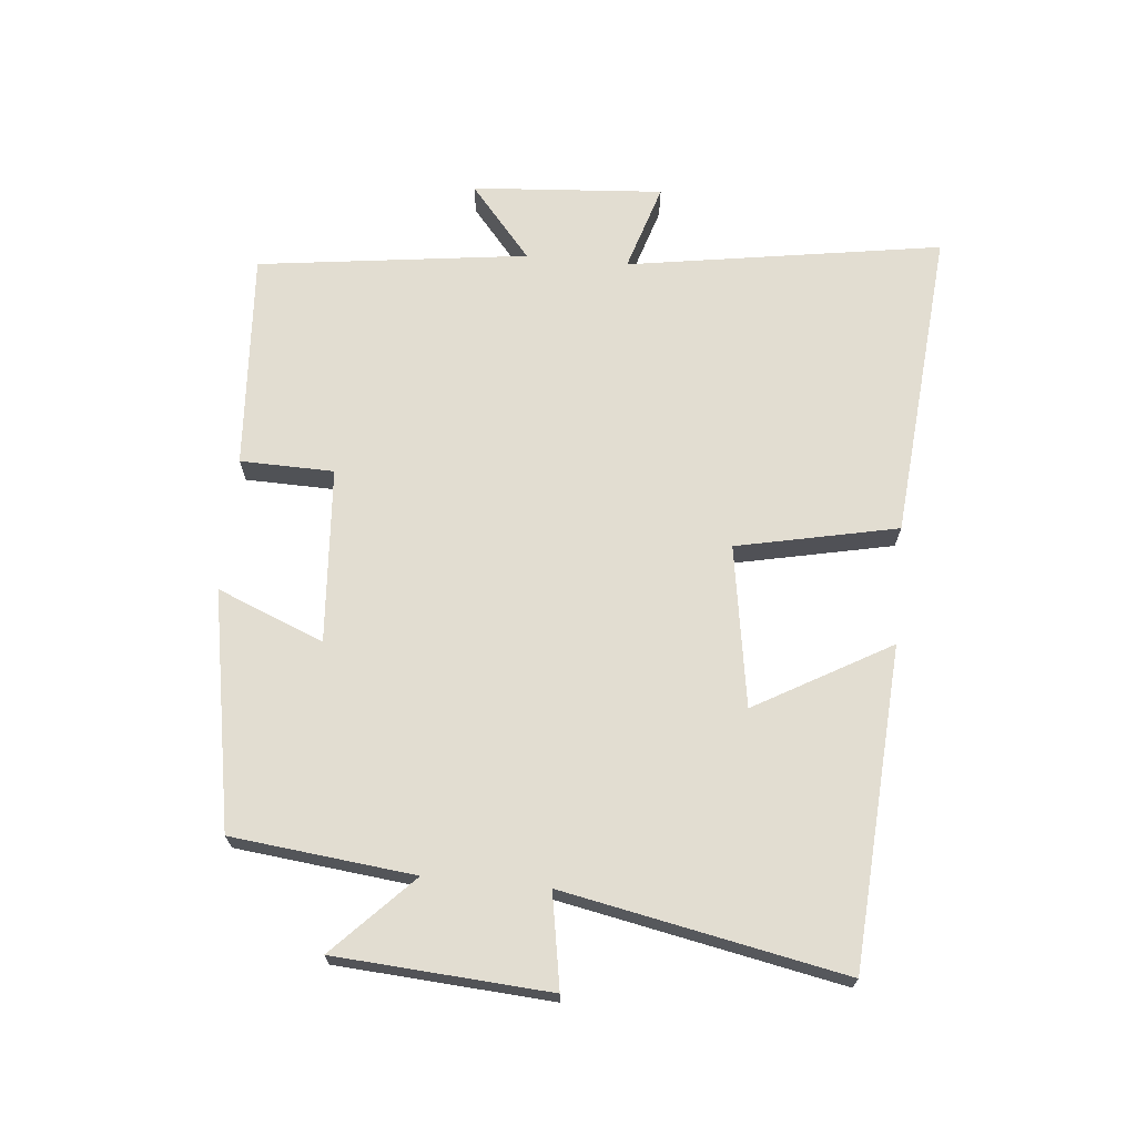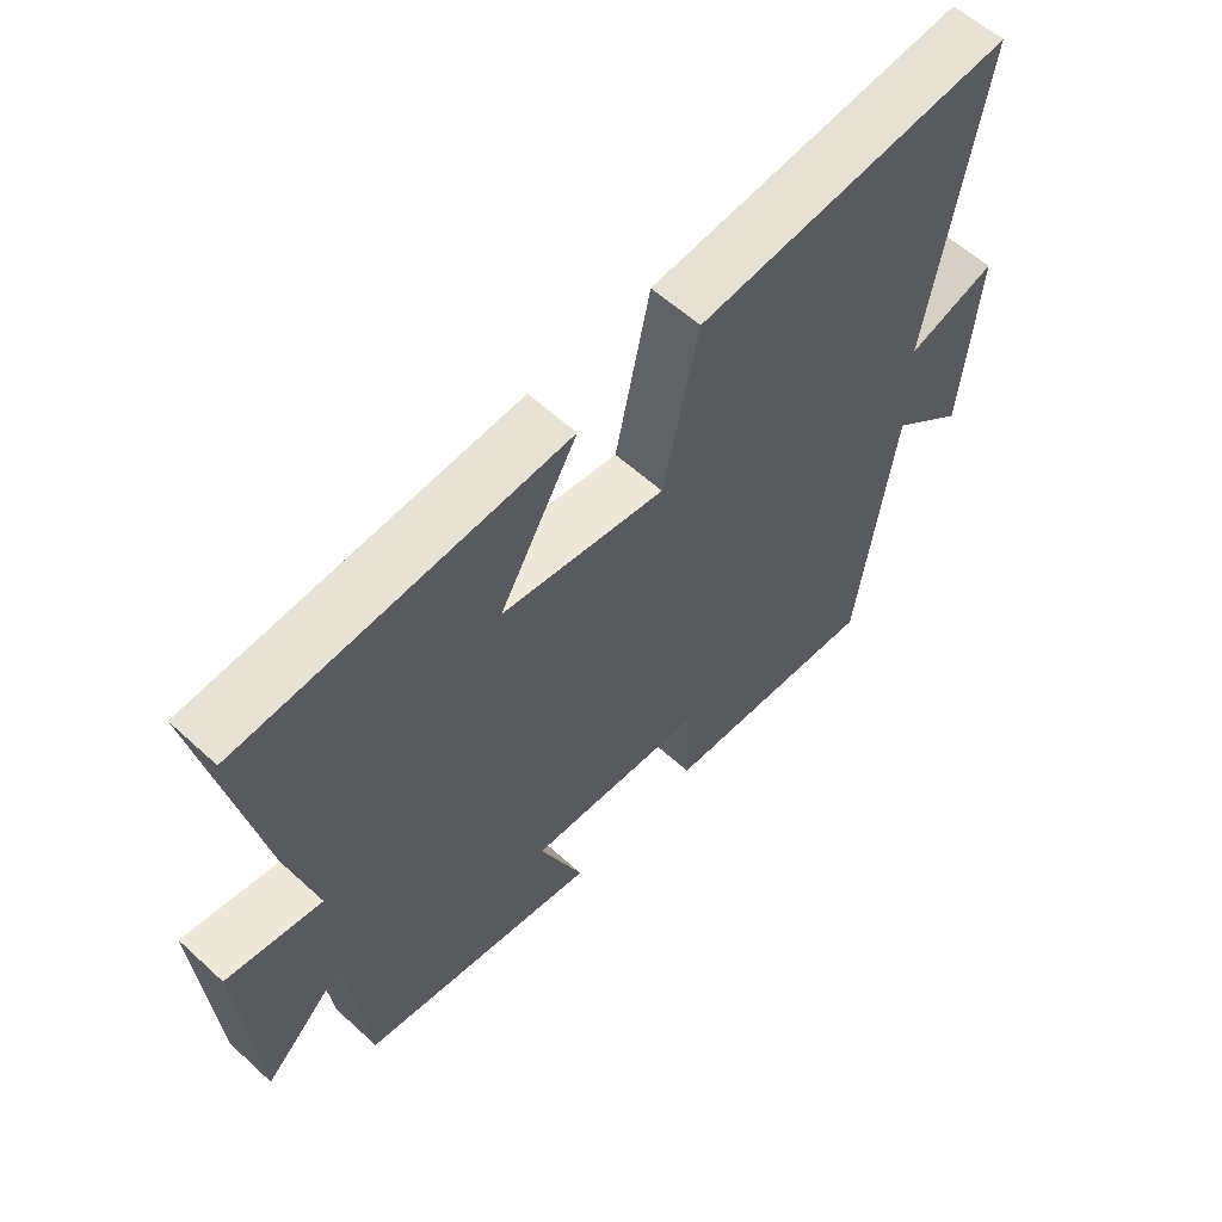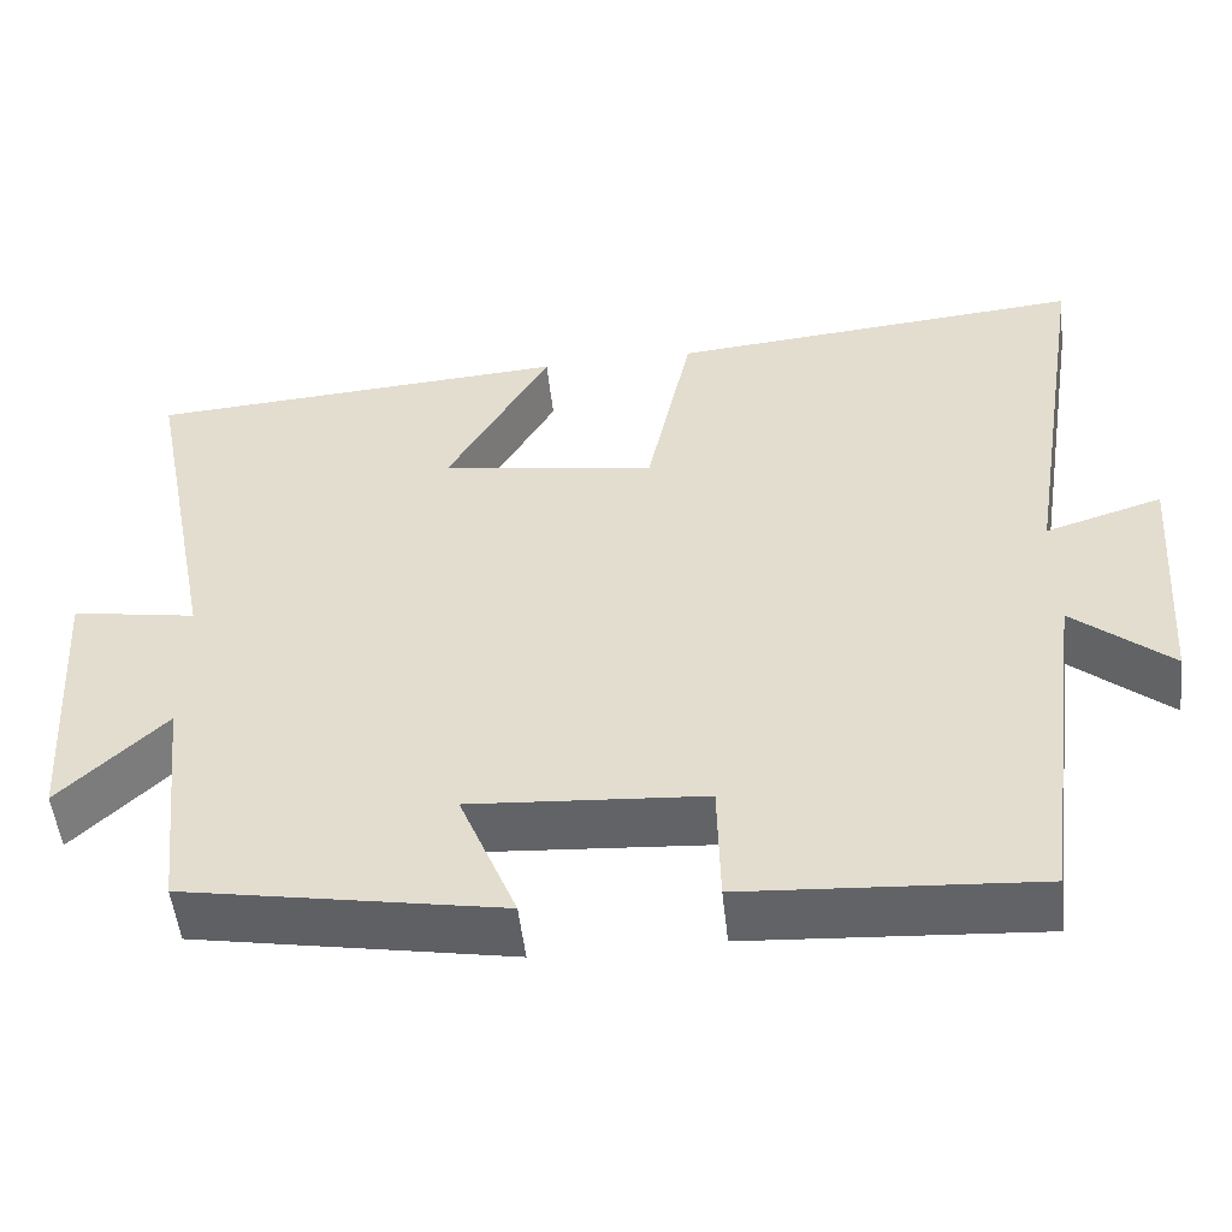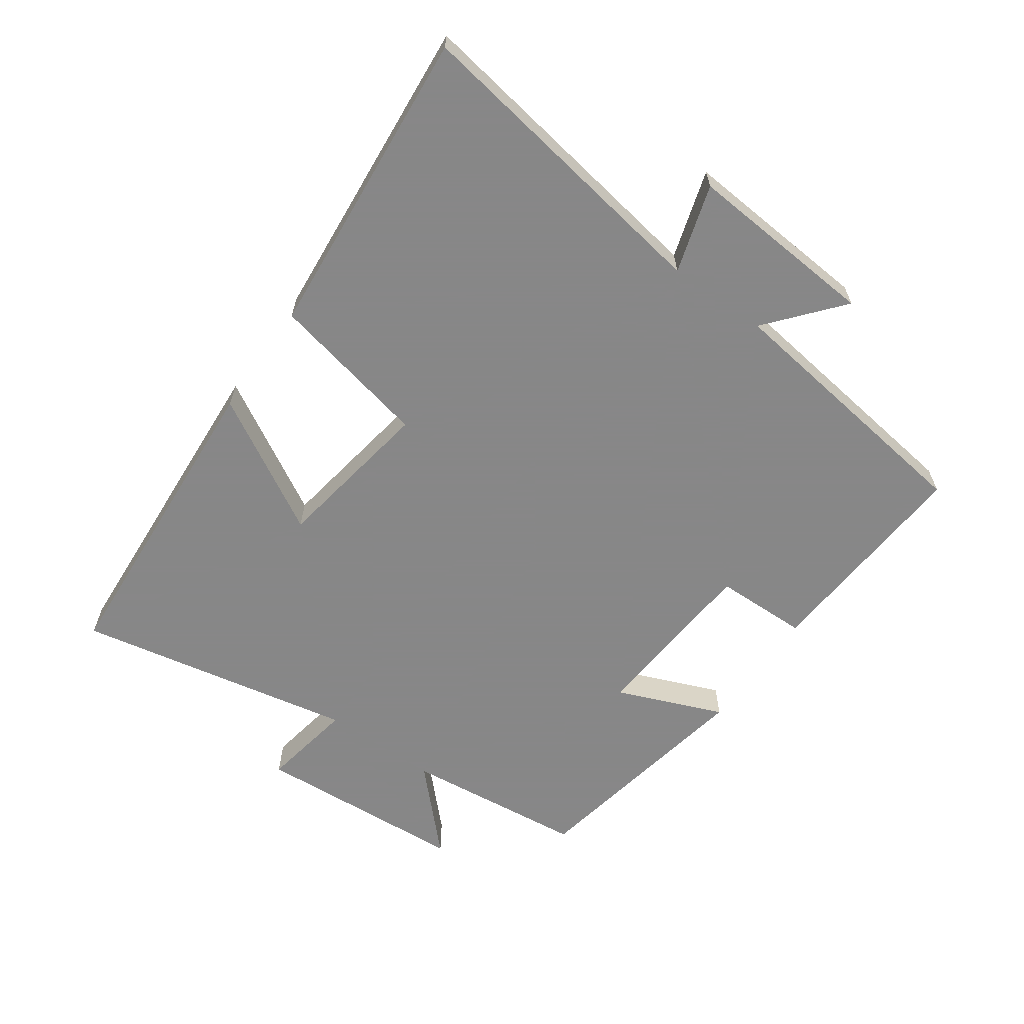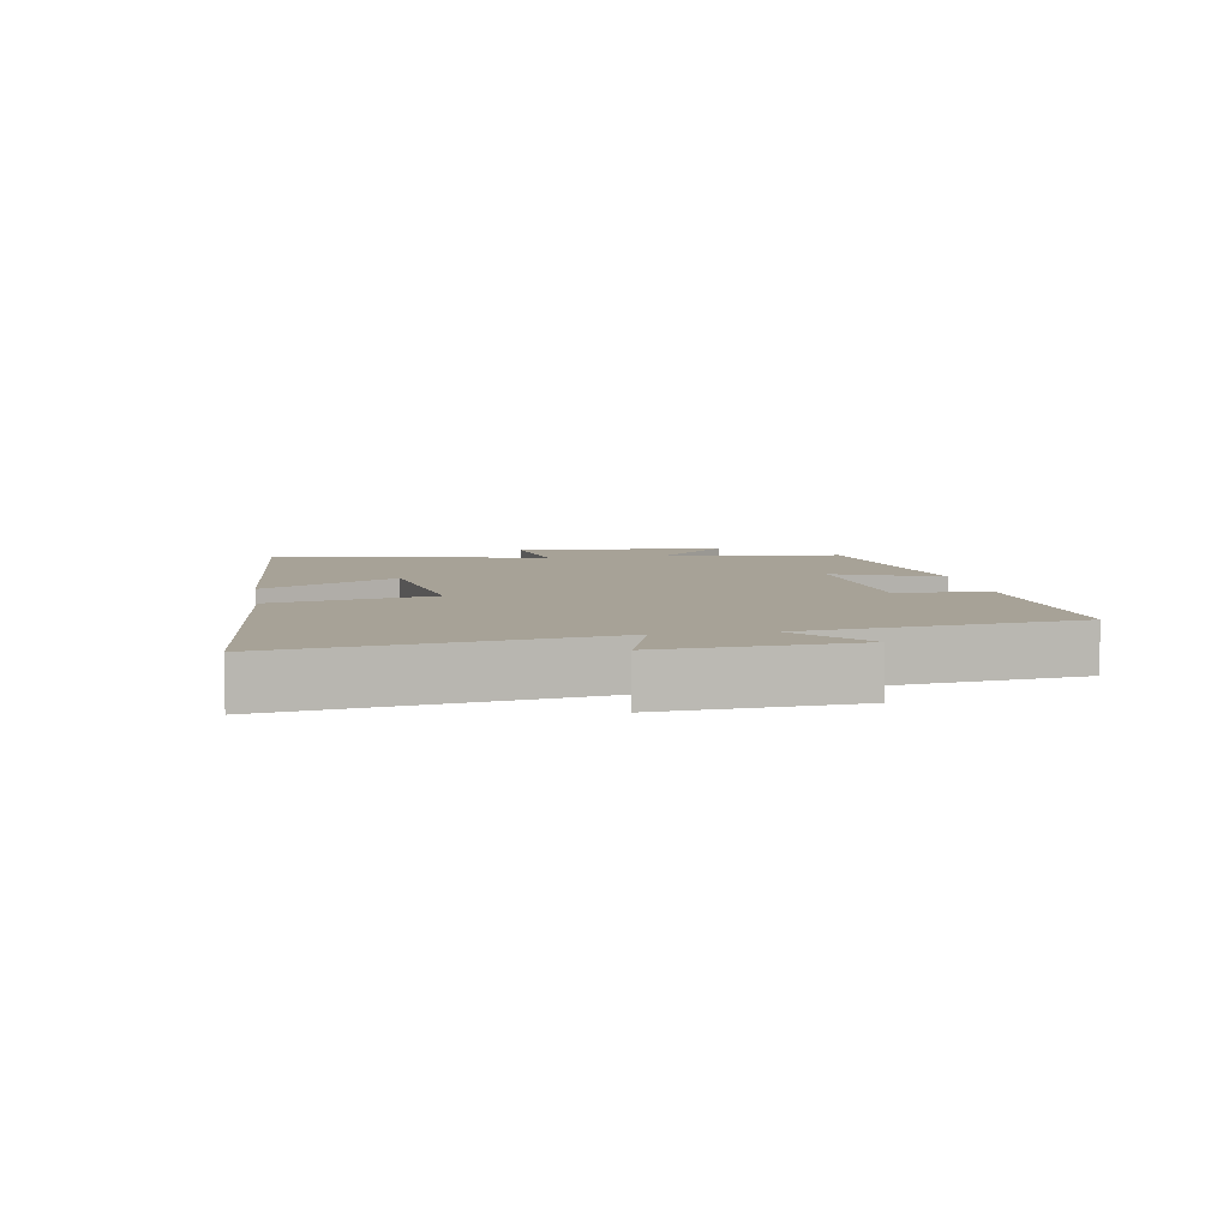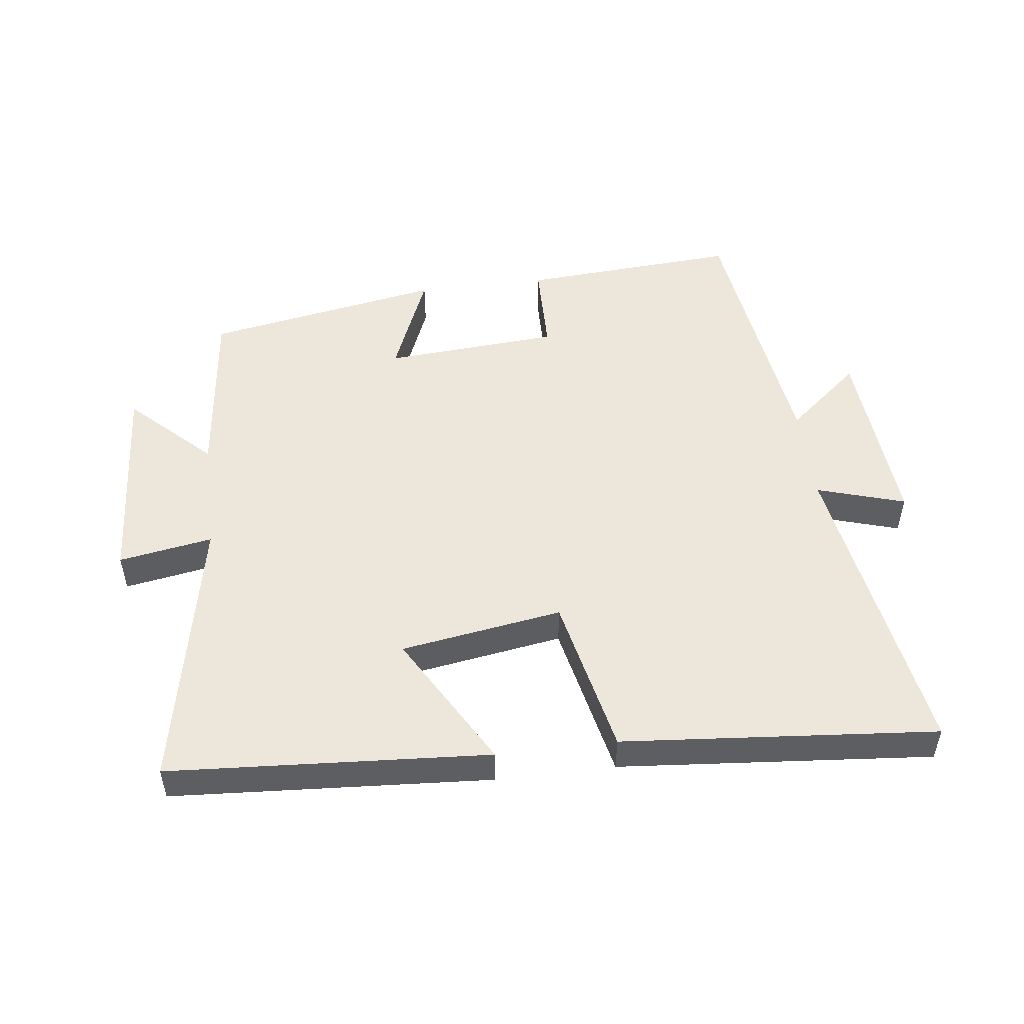
<metadata>
{"format":"obj","ext":"obj","renderer":"f3d","projection":"perspective","resolution":1024,"background":"white","views":[{"elev":68.6,"azim":-84.5,"up":"+Y"},{"elev":58.9,"azim":-46.8,"up":"+Z"},{"elev":-51.8,"azim":6.3,"up":"+Z"},{"elev":-62.6,"azim":54.7,"up":"+Y"},{"elev":6.6,"azim":80.6,"up":"+Y"},{"elev":50.3,"azim":-7.1,"up":"+Y"}]}
</metadata>
<code>
v 0.578 0.07 0.542
v 0.5 0.07 0.054
v 0.636 0.07 0.096
v 0.614 0.07 -0.2
v 0.5 0.07 -0.104
v 0.445 0.07 -0.523
v 0.107 0.07 -0.5
v 0.104 0.07 -0.355
v -0.168 0.07 -0.335
v -0.101 0.07 -0.5
v -0.469 0.07 -0.433
v -0.5 0.07 -0.151
v -0.623 0.07 -0.27
v -0.645 0.07 0.06
v -0.5 0.07 0.035
v -0.585 0.07 0.468
v -0.091 0.07 0.5
v -0.21 0.07 0.291
v 0.04 0.07 0.251
v 0.093 0.07 0.5
v 0.578 0 0.542
v 0.5 0 0.054
v 0.636 0 0.096
v 0.614 0 -0.2
v 0.5 0 -0.104
v 0.445 0 -0.523
v 0.107 0 -0.5
v 0.104 0 -0.355
v -0.168 0 -0.335
v -0.101 0 -0.5
v -0.469 0 -0.433
v -0.5 0 -0.151
v -0.623 0 -0.27
v -0.645 0 0.06
v -0.5 0 0.035
v -0.585 0 0.468
v -0.091 0 0.5
v -0.21 0 0.291
v 0.04 0 0.251
v 0.093 0 0.5
f 19 20 1 2
f 18 19 2
f 15 16 17 18
f 15 18 2
f 12 13 14 15
f 12 15 2
f 9 10 11 12
f 8 9 12 2
f 5 6 7 8
f 5 8 2 3
f 3 4 5
f 22 21 40 39
f 22 39 38
f 38 37 36 35
f 22 38 35
f 35 34 33 32
f 22 35 32
f 32 31 30 29
f 22 32 29 28
f 28 27 26 25
f 23 22 28 25
f 25 24 23
f 1 21 22 2
f 2 22 23 3
f 3 23 24 4
f 4 24 25 5
f 5 25 26 6
f 6 26 27 7
f 7 27 28 8
f 8 28 29 9
f 9 29 30 10
f 10 30 31 11
f 11 31 32 12
f 12 32 33 13
f 13 33 34 14
f 14 34 35 15
f 15 35 36 16
f 16 36 37 17
f 17 37 38 18
f 18 38 39 19
f 19 39 40 20
f 20 40 21 1

</code>
